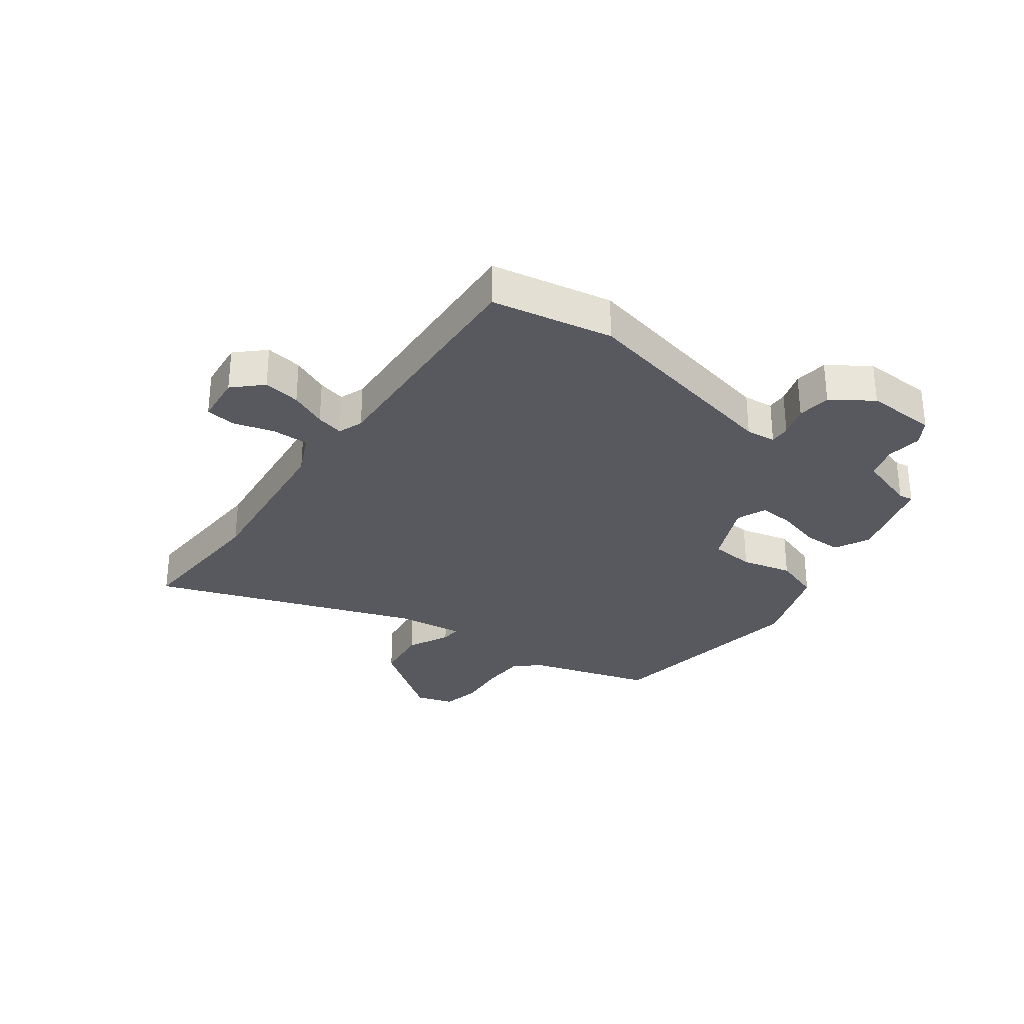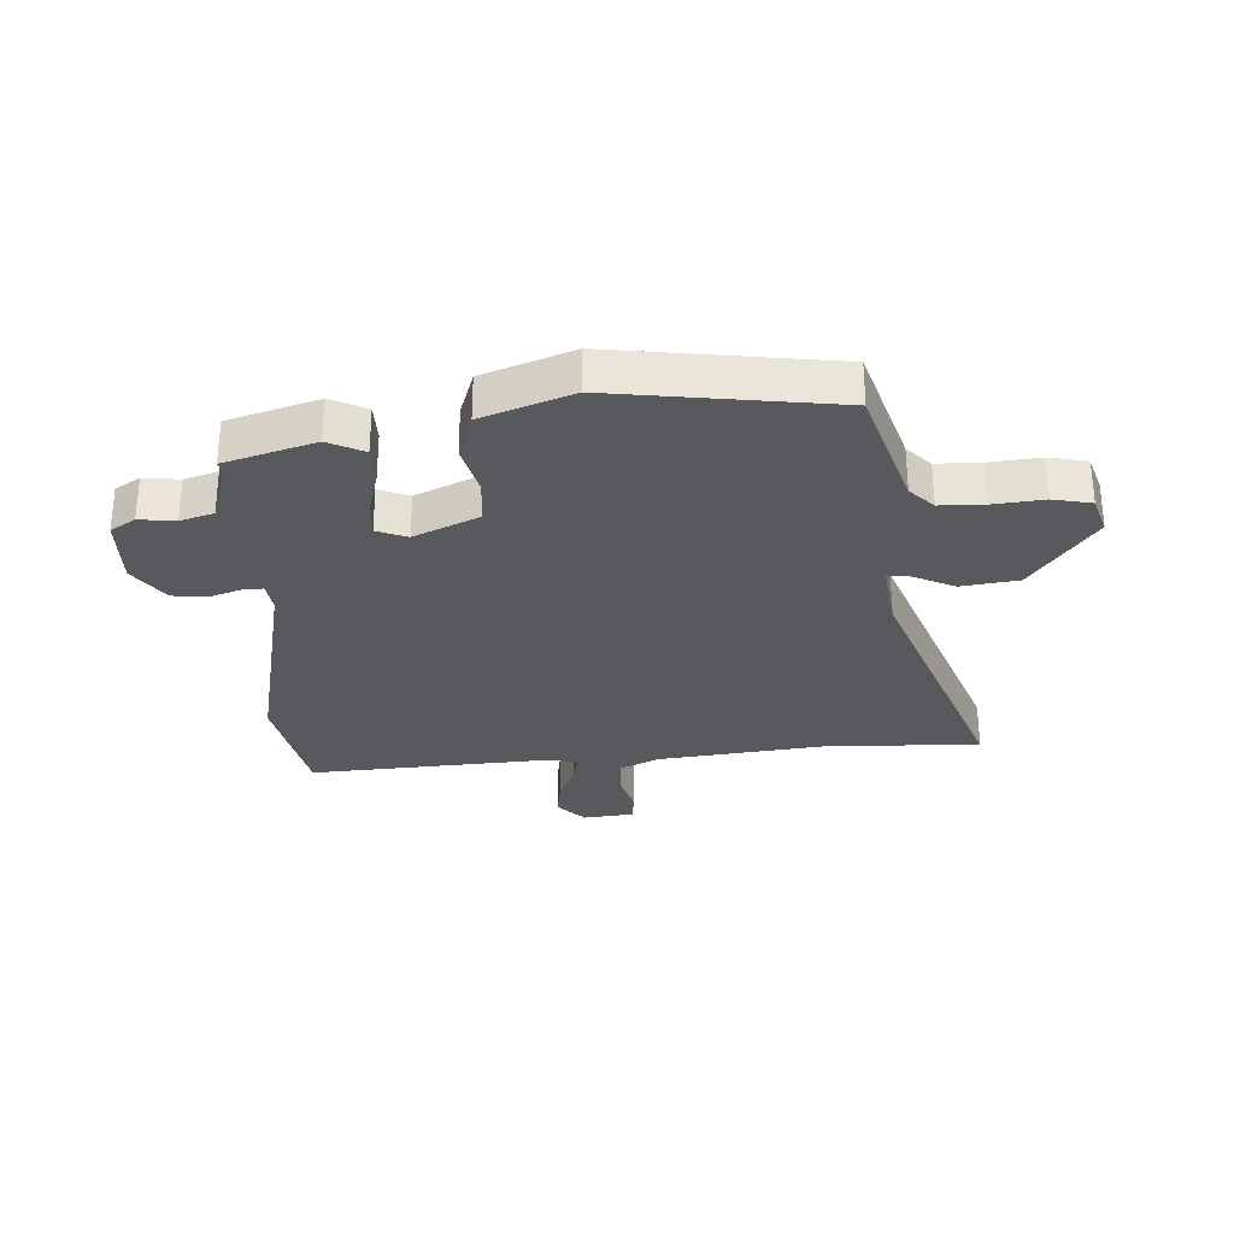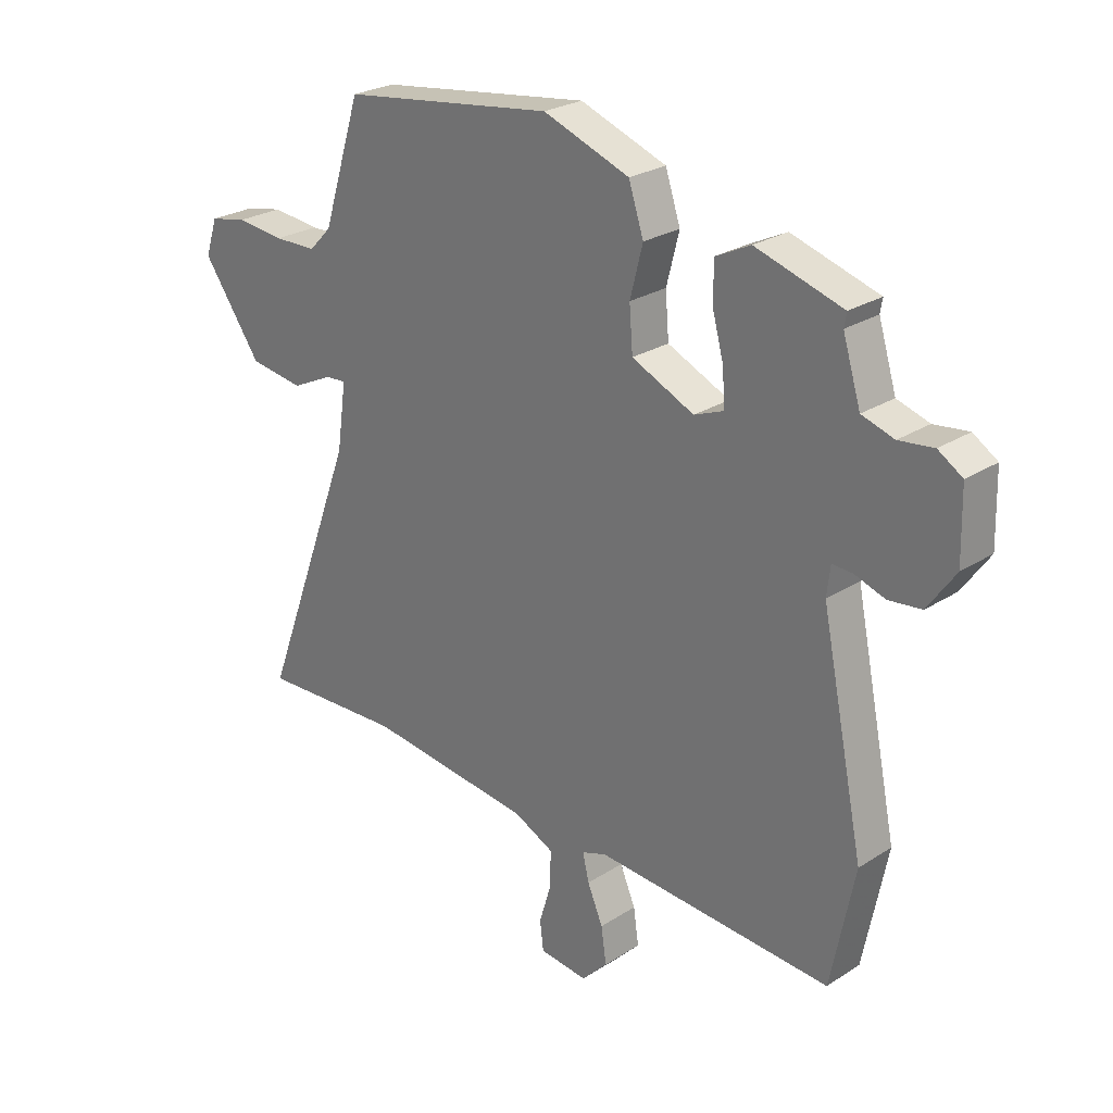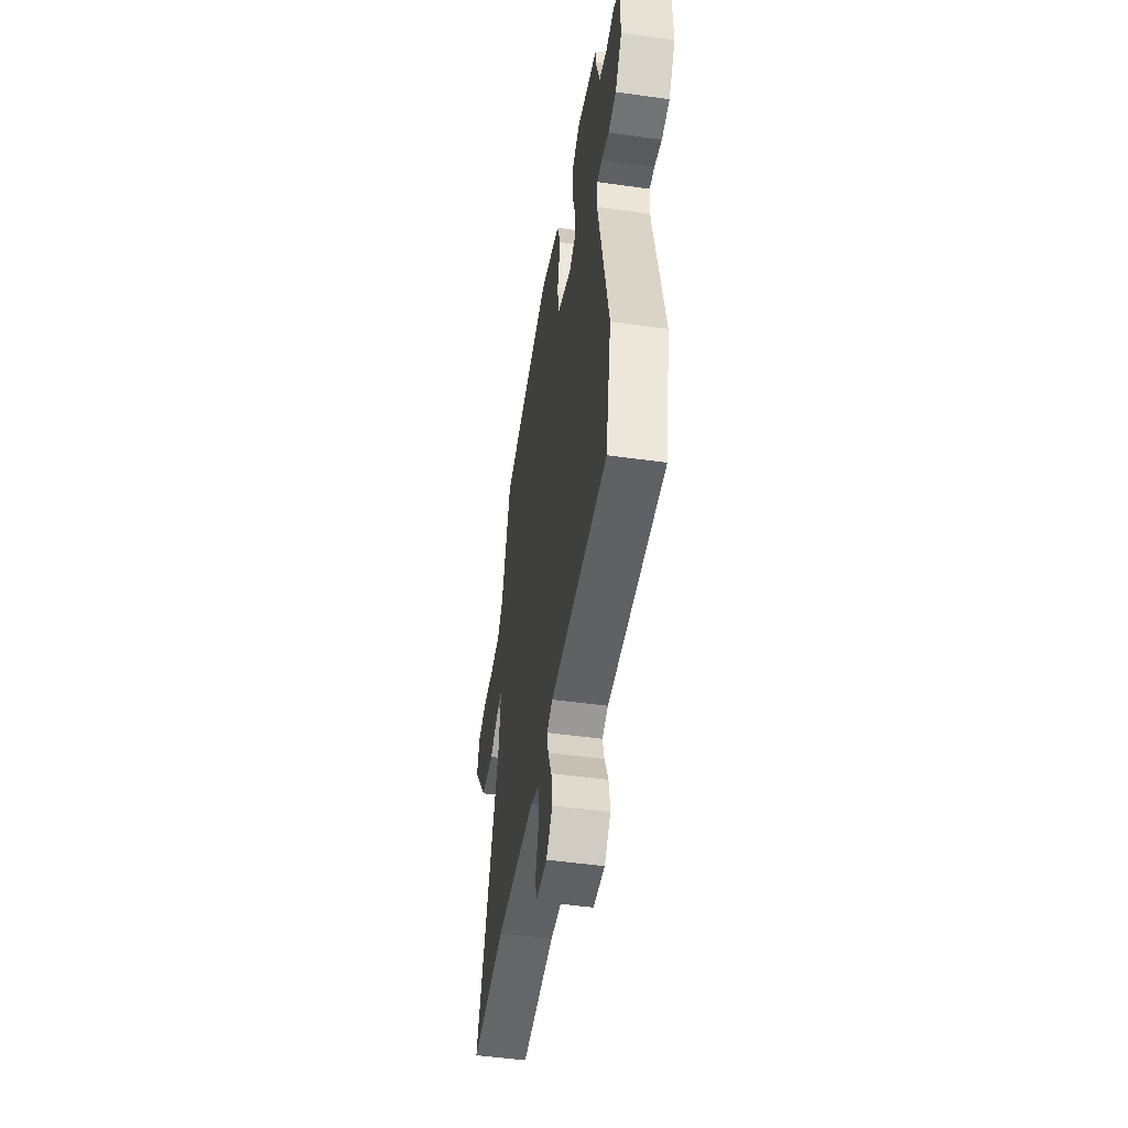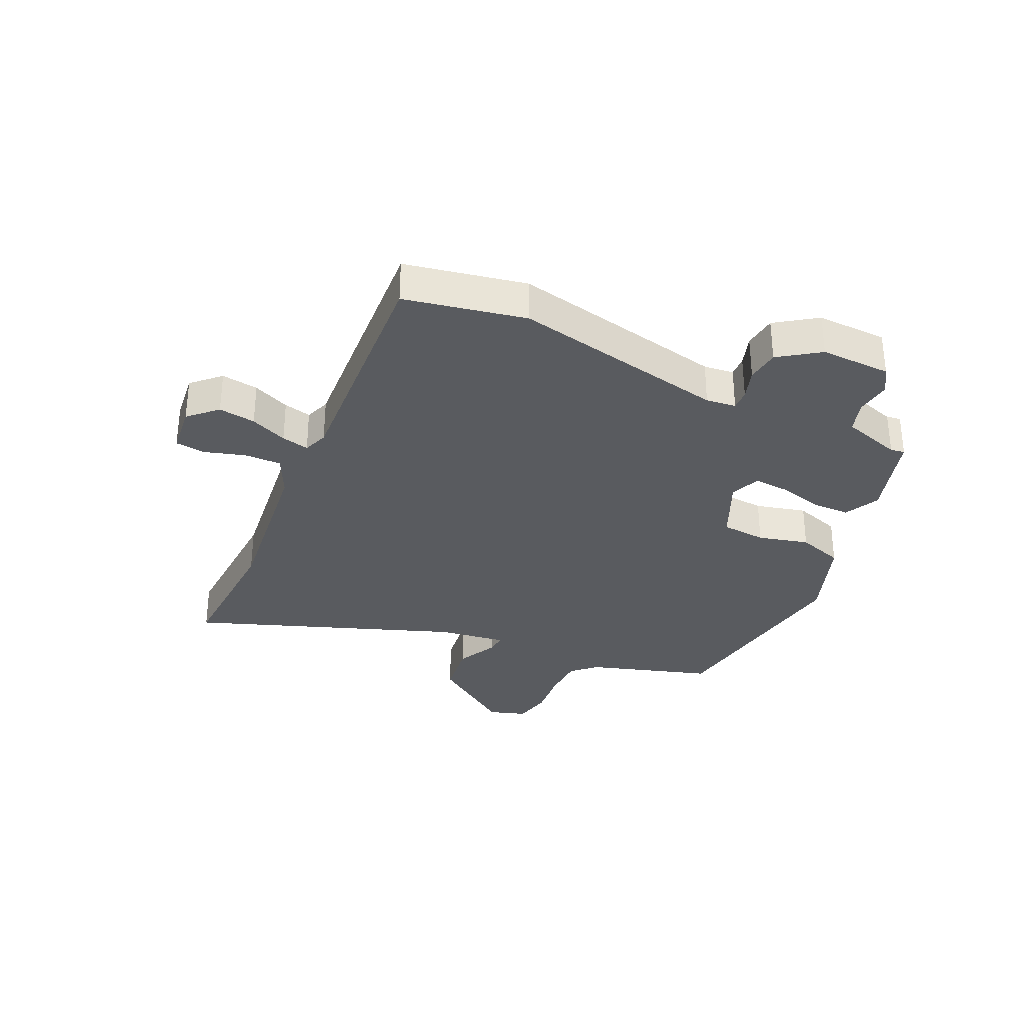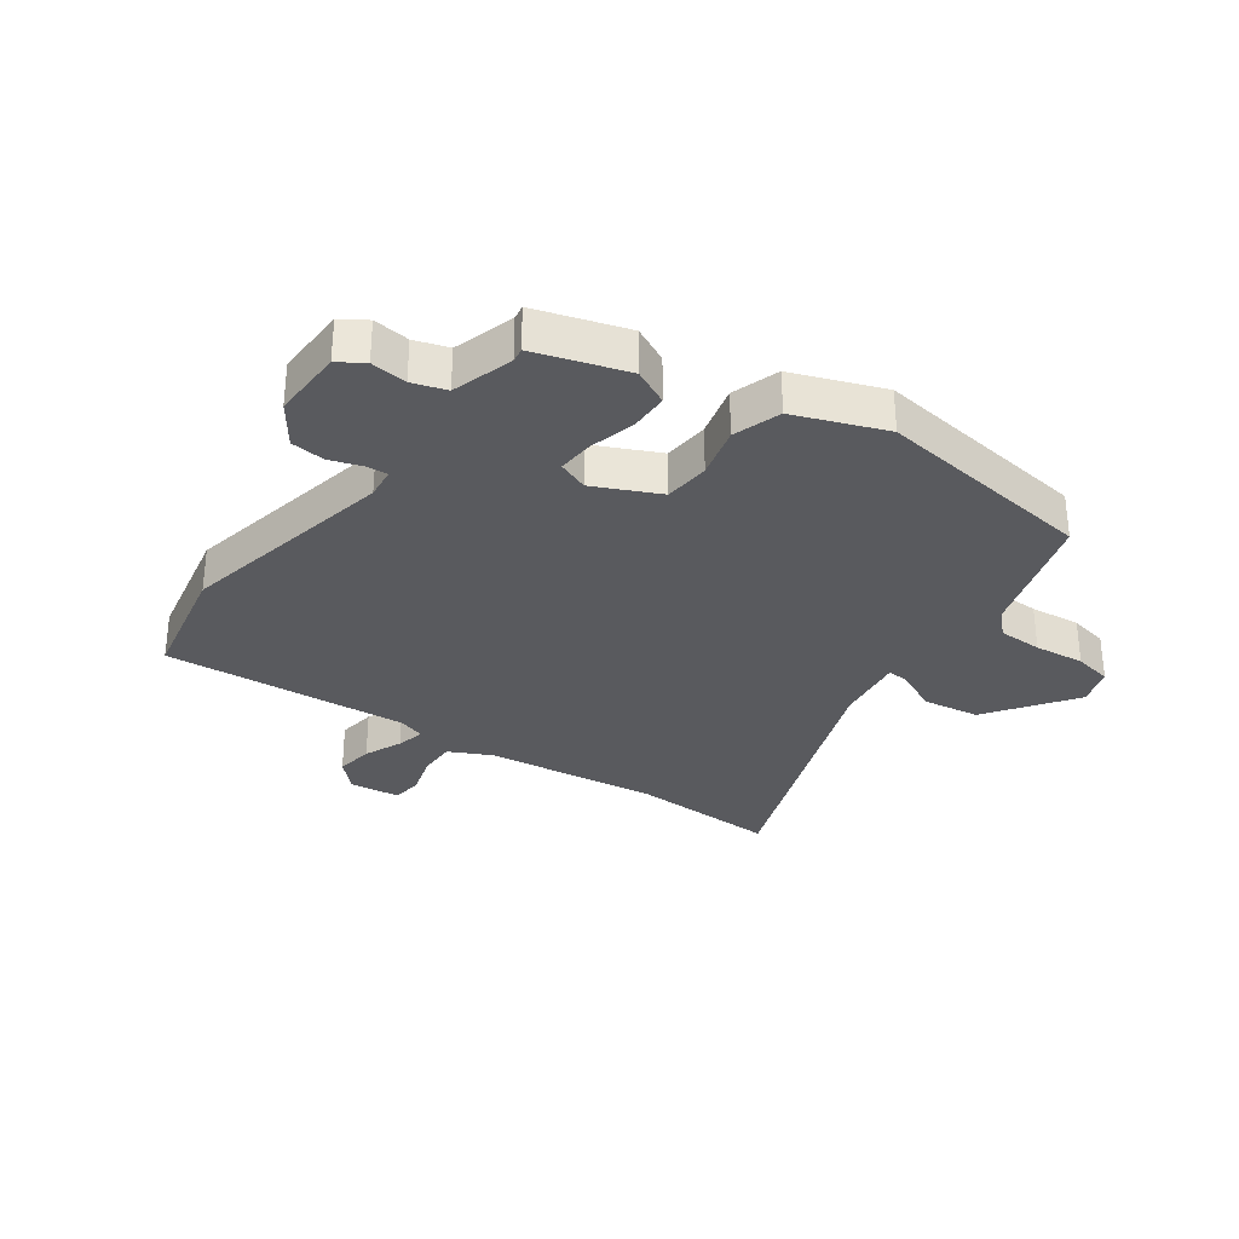
<metadata>
{"format":"obj","ext":"obj","renderer":"f3d","projection":"perspective","resolution":1024,"background":"white","views":[{"elev":-30.3,"azim":-127.1,"up":"+Y"},{"elev":-29.6,"azim":2.9,"up":"+Y"},{"elev":25.5,"azim":-135.8,"up":"+Z"},{"elev":-49.8,"azim":-98.8,"up":"+Z"},{"elev":-32.1,"azim":-115.2,"up":"+Y"},{"elev":-31.4,"azim":-35.6,"up":"+Y"}]}
</metadata>
<code>
v -0.489 0.07 -0.554
v -0.53 0.07 -0.349
v -0.455 0.07 0.017
v -0.461 0.07 0.068
v -0.496 0.07 0.066
v -0.549 0.07 0.048
v -0.606 0.07 0.054
v -0.654 0.07 0.122
v -0.651 0.07 0.242
v -0.609 0.07 0.269
v -0.549 0.07 0.262
v -0.493 0.07 0.28
v -0.462 0.07 0.381
v -0.466 0.07 0.405
v -0.315 0.07 0.452
v -0.255 0.07 0.423
v -0.254 0.07 0.358
v -0.274 0.07 0.283
v -0.278 0.07 0.222
v -0.227 0.07 0.202
v -0.119 0.07 0.252
v -0.113 0.07 0.328
v -0.135 0.07 0.414
v -0.109 0.07 0.493
v 0.041 0.07 0.549
v 0.41 0.07 0.5
v 0.477 0.07 0.289
v 0.516 0.07 0.249
v 0.59 0.07 0.248
v 0.674 0.07 0.257
v 0.739 0.07 0.244
v 0.76 0.07 0.18
v 0.658 0.07 0.036
v 0.563 0.07 0.022
v 0.491 0.07 0.056
v 0.456 0.07 0.058
v 0.472 0.07 -0.057
v 0.639 0.07 -0.505
v 0.39 0.07 -0.496
v 0.101 0.07 -0.532
v 0.031 0.07 -0.566
v 0.032 0.07 -0.628
v 0.053 0.07 -0.698
v 0.047 0.07 -0.749
v -0.037 0.07 -0.759
v -0.082 0.07 -0.713
v -0.073 0.07 -0.65
v -0.046 0.07 -0.587
v -0.035 0.07 -0.54
v -0.078 0.07 -0.525
v -0.489 0 -0.554
v -0.53 0 -0.349
v -0.455 0 0.017
v -0.461 0 0.068
v -0.496 0 0.066
v -0.549 0 0.048
v -0.606 0 0.054
v -0.654 0 0.122
v -0.651 0 0.242
v -0.609 0 0.269
v -0.549 0 0.262
v -0.493 0 0.28
v -0.462 0 0.381
v -0.466 0 0.405
v -0.315 0 0.452
v -0.255 0 0.423
v -0.254 0 0.358
v -0.274 0 0.283
v -0.278 0 0.222
v -0.227 0 0.202
v -0.119 0 0.252
v -0.113 0 0.328
v -0.135 0 0.414
v -0.109 0 0.493
v 0.041 0 0.549
v 0.41 0 0.5
v 0.477 0 0.289
v 0.516 0 0.249
v 0.59 0 0.248
v 0.674 0 0.257
v 0.739 0 0.244
v 0.76 0 0.18
v 0.658 0 0.036
v 0.563 0 0.022
v 0.491 0 0.056
v 0.456 0 0.058
v 0.472 0 -0.057
v 0.639 0 -0.505
v 0.39 0 -0.496
v 0.101 0 -0.532
v 0.031 0 -0.566
v 0.032 0 -0.628
v 0.053 0 -0.698
v 0.047 0 -0.749
v -0.037 0 -0.759
v -0.082 0 -0.713
v -0.073 0 -0.65
v -0.046 0 -0.587
v -0.035 0 -0.54
v -0.078 0 -0.525
f 46 47 48
f 45 46 48
f 44 45 48
f 43 44 48
f 42 43 48
f 41 42 48 49
f 40 41 49
f 39 40 49 50
f 37 38 39
f 36 37 39 50
f 33 34 35
f 32 33 35
f 31 32 35
f 30 31 35
f 29 30 35
f 28 29 35 36
f 1 2 3
f 50 1 3
f 36 50 3
f 28 36 3
f 27 28 3
f 25 26 27
f 24 25 27
f 23 24 27
f 22 23 27
f 16 17 18
f 15 16 18
f 14 15 18
f 13 14 18
f 12 13 18 19
f 11 12 19 20
f 10 11 20
f 9 10 20
f 8 9 20
f 7 8 20
f 6 7 20
f 5 6 20
f 27 3 4
f 5 20 21
f 4 5 21
f 27 4 21
f 21 22 27
f 98 97 96
f 98 96 95
f 98 95 94
f 98 94 93
f 98 93 92
f 99 98 92 91
f 99 91 90
f 100 99 90 89
f 89 88 87
f 100 89 87 86
f 85 84 83
f 85 83 82
f 85 82 81
f 85 81 80
f 85 80 79
f 86 85 79 78
f 53 52 51
f 53 51 100
f 53 100 86
f 53 86 78
f 53 78 77
f 77 76 75
f 77 75 74
f 77 74 73
f 77 73 72
f 68 67 66
f 68 66 65
f 68 65 64
f 68 64 63
f 69 68 63 62
f 70 69 62 61
f 70 61 60
f 70 60 59
f 70 59 58
f 70 58 57
f 70 57 56
f 70 56 55
f 54 53 77
f 71 70 55
f 71 55 54
f 71 54 77
f 77 72 71
f 1 51 52 2
f 2 52 53 3
f 3 53 54 4
f 4 54 55 5
f 5 55 56 6
f 6 56 57 7
f 7 57 58 8
f 8 58 59 9
f 9 59 60 10
f 10 60 61 11
f 11 61 62 12
f 12 62 63 13
f 13 63 64 14
f 14 64 65 15
f 15 65 66 16
f 16 66 67 17
f 17 67 68 18
f 18 68 69 19
f 19 69 70 20
f 20 70 71 21
f 21 71 72 22
f 22 72 73 23
f 23 73 74 24
f 24 74 75 25
f 25 75 76 26
f 26 76 77 27
f 27 77 78 28
f 28 78 79 29
f 29 79 80 30
f 30 80 81 31
f 31 81 82 32
f 32 82 83 33
f 33 83 84 34
f 34 84 85 35
f 35 85 86 36
f 36 86 87 37
f 37 87 88 38
f 38 88 89 39
f 39 89 90 40
f 40 90 91 41
f 41 91 92 42
f 42 92 93 43
f 43 93 94 44
f 44 94 95 45
f 45 95 96 46
f 46 96 97 47
f 47 97 98 48
f 48 98 99 49
f 49 99 100 50
f 50 100 51 1

</code>
